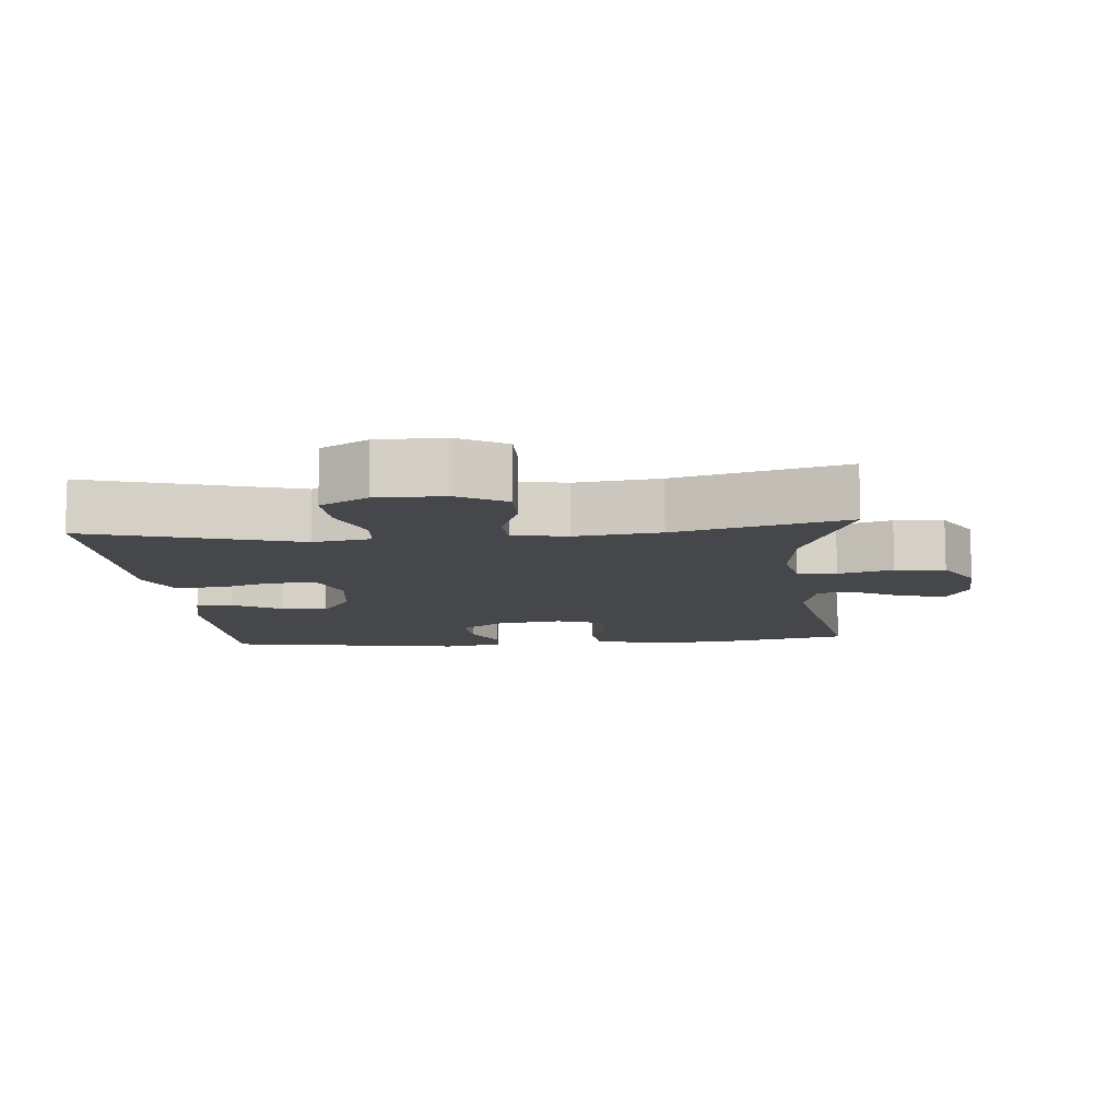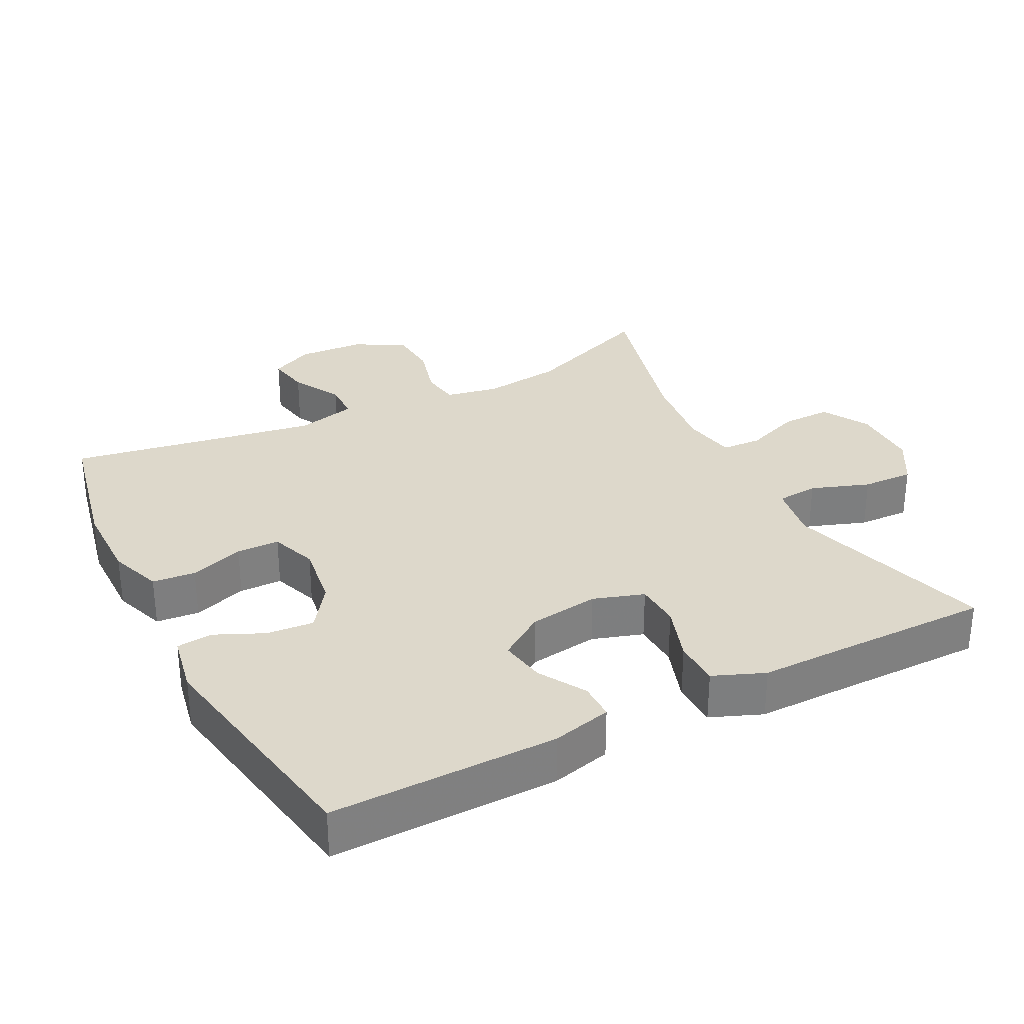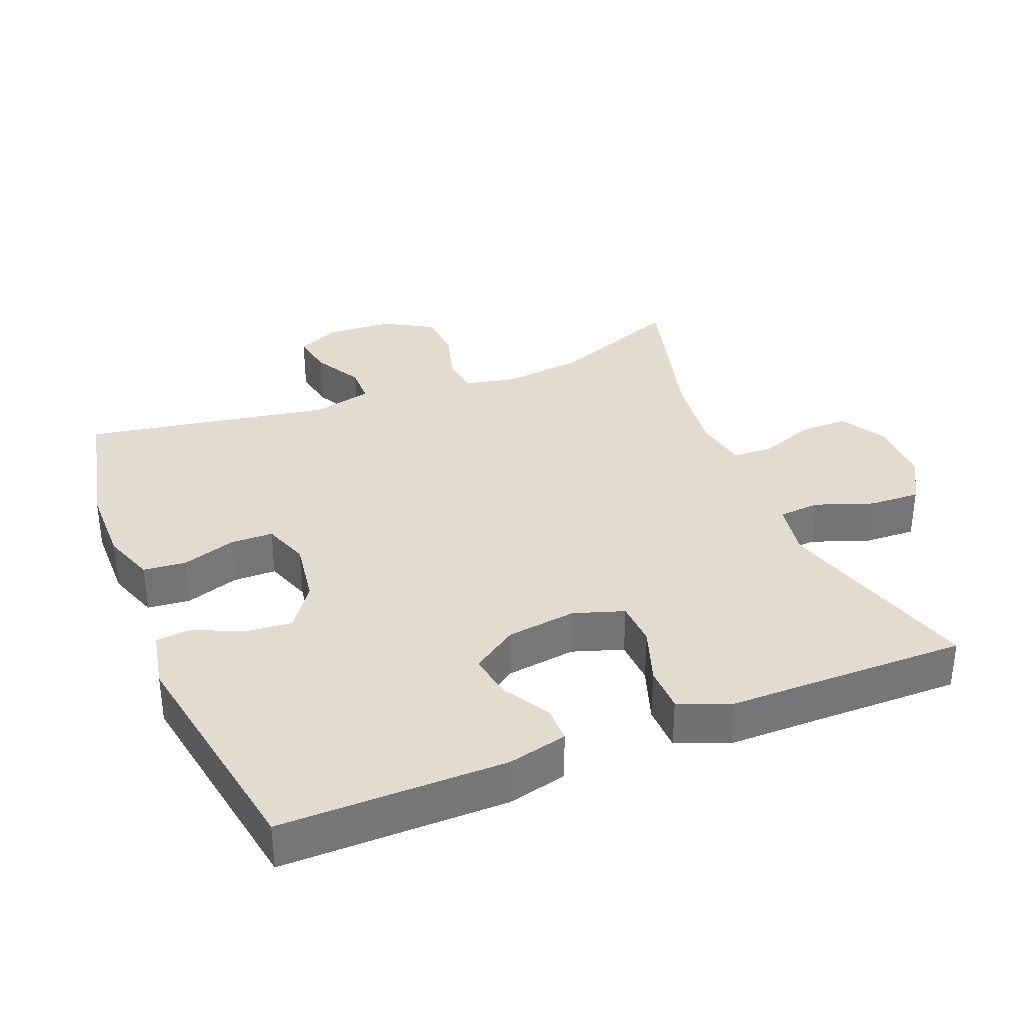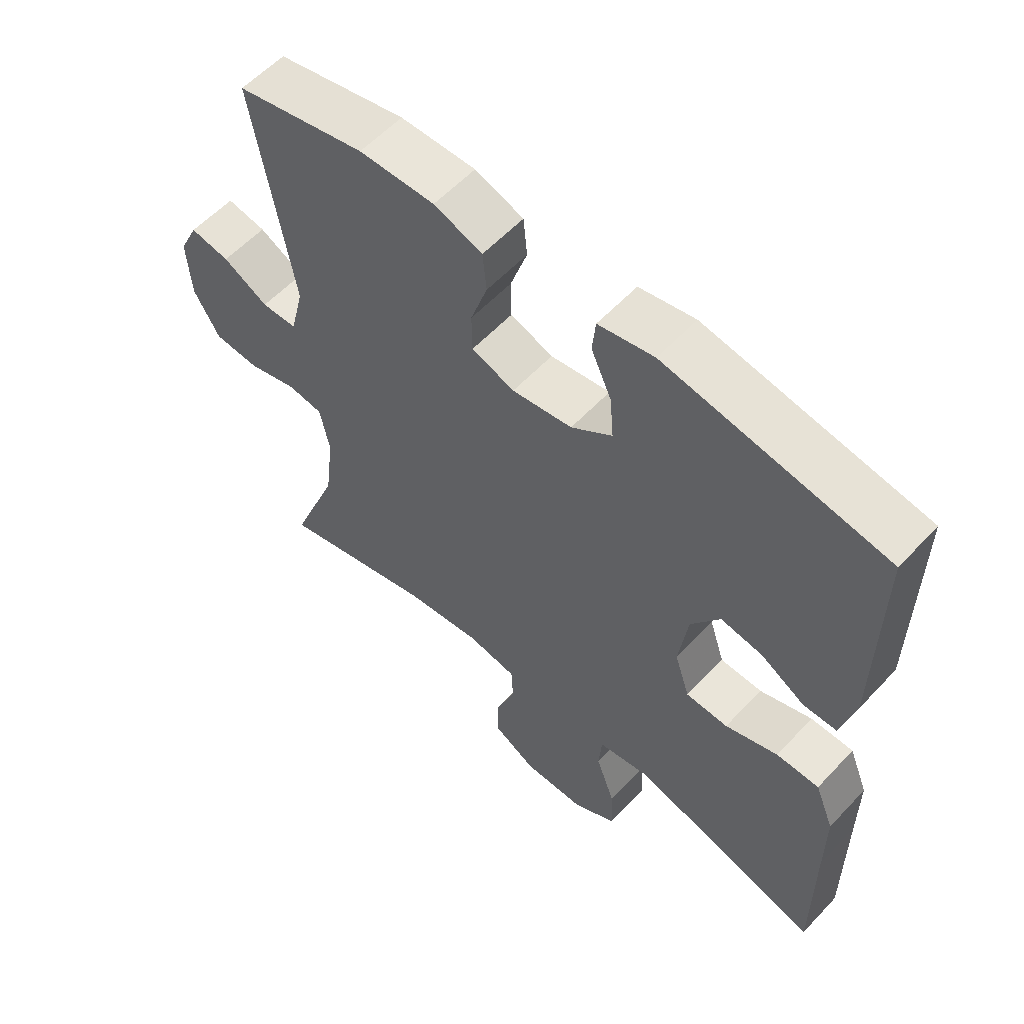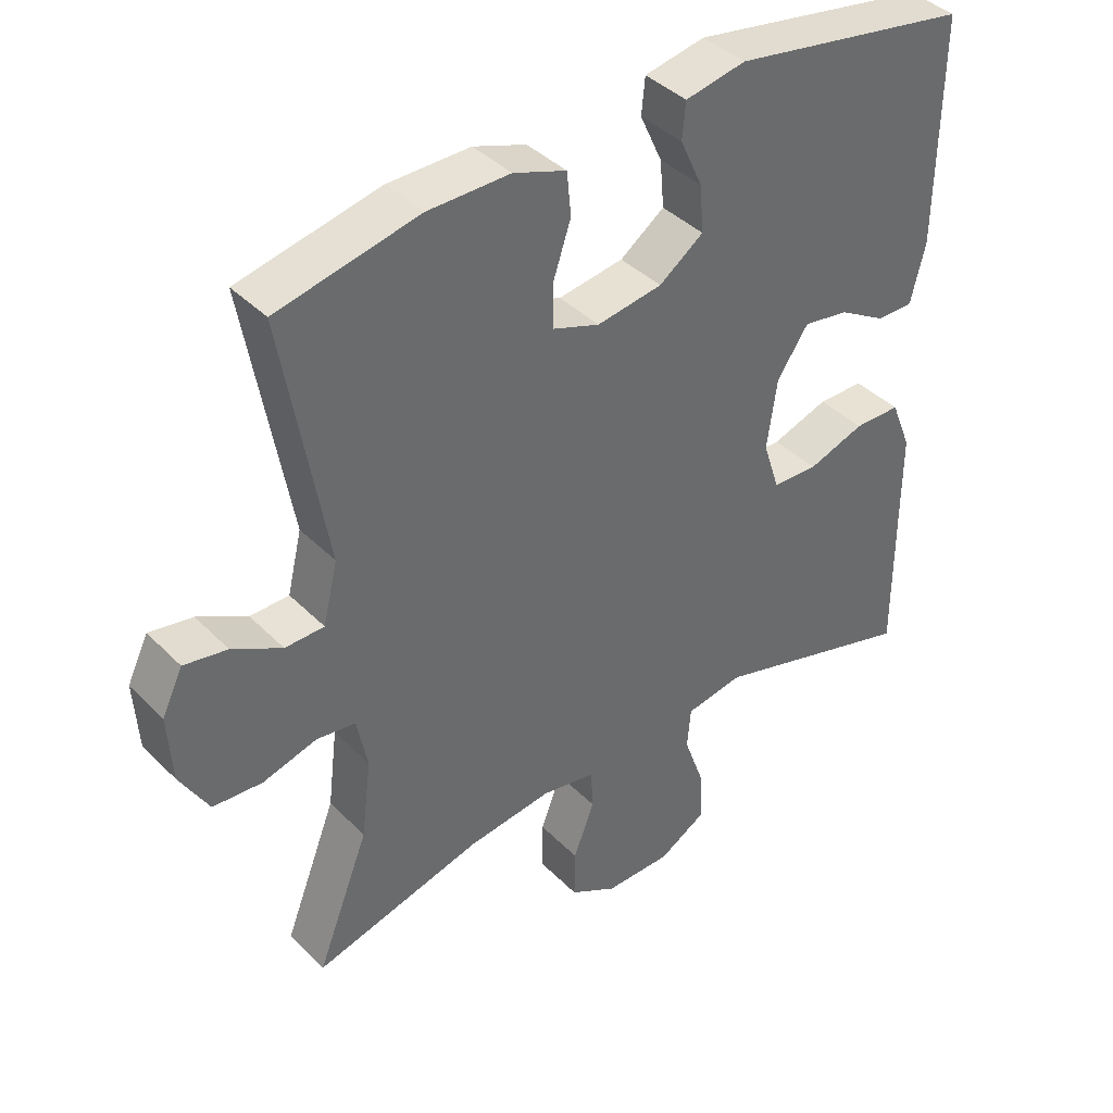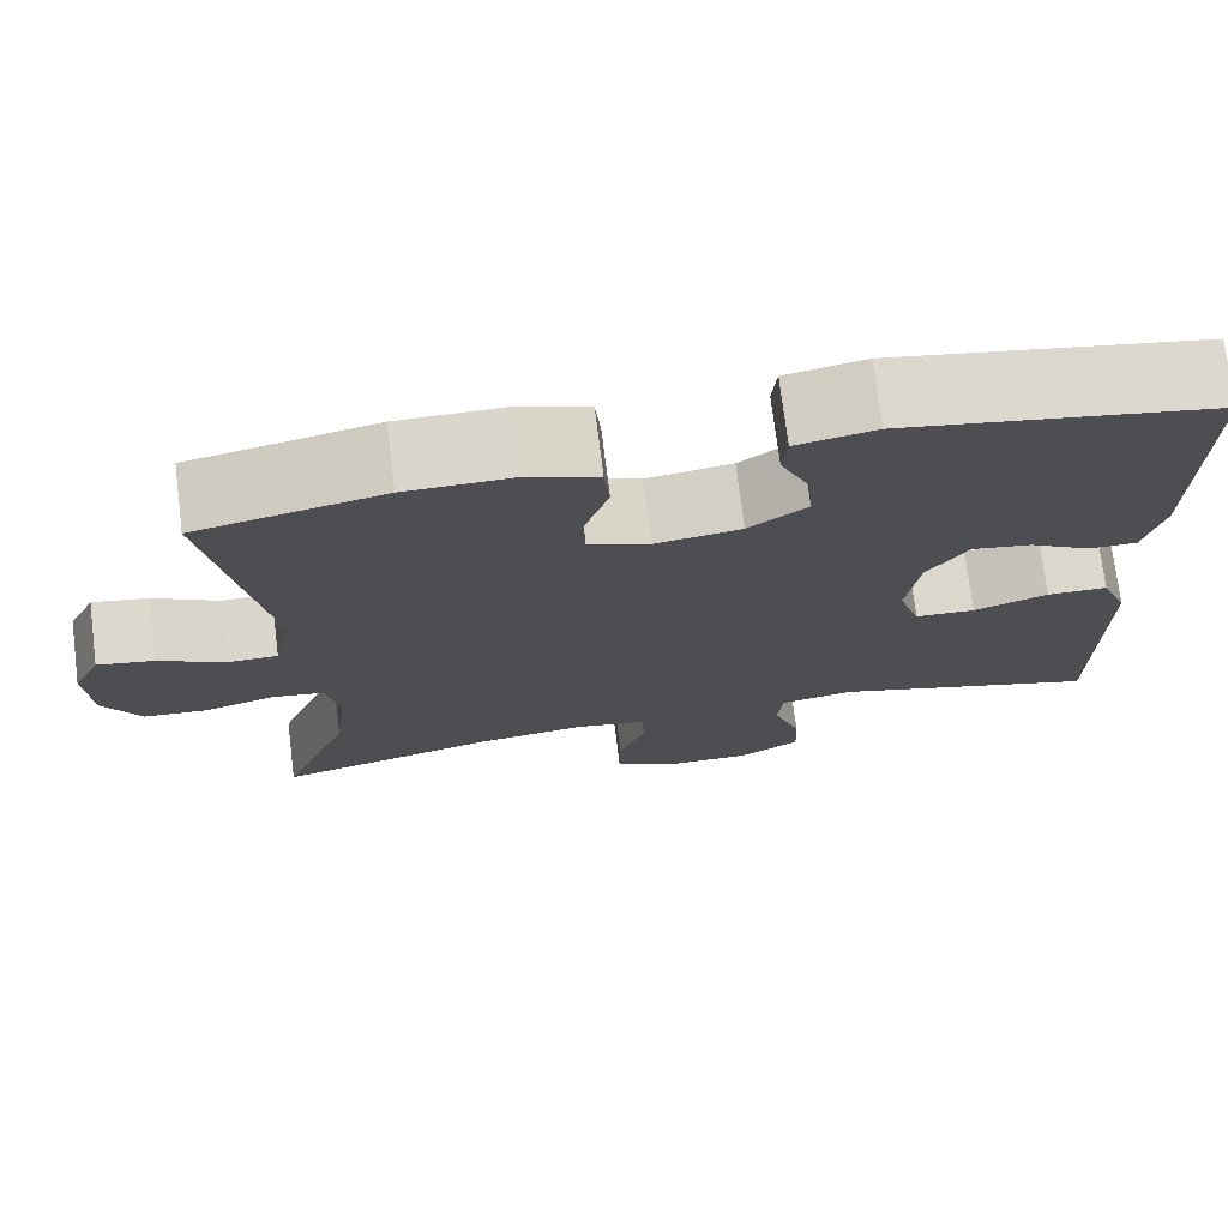
<metadata>
{"format":"obj","ext":"obj","renderer":"f3d","projection":"perspective","resolution":1024,"background":"white","views":[{"elev":-10.2,"azim":-174.8,"up":"+Y"},{"elev":31.1,"azim":62.7,"up":"+Y"},{"elev":34.3,"azim":68.2,"up":"+Y"},{"elev":57.8,"azim":42.5,"up":"+Z"},{"elev":40.1,"azim":-39.4,"up":"+Z"},{"elev":73.7,"azim":-7.2,"up":"+Z"}]}
</metadata>
<code>
v 0.5 0.07 0.5
v 0.497 0.07 0.174
v 0.476 0.07 0.088
v 0.423 0.07 0.088
v 0.355 0.07 0.128
v 0.289 0.07 0.139
v 0.244 0.07 0.073
v 0.23 0.07 -0.028
v 0.254 0.07 -0.101
v 0.32 0.07 -0.104
v 0.402 0.07 -0.076
v 0.469 0.07 -0.077
v 0.499 0.07 -0.151
v 0.499 0.07 -0.266
v 0.5 0.07 -0.5
v 0.202 0.07 -0.412
v 0.119 0.07 -0.426
v 0.114 0.07 -0.486
v 0.144 0.07 -0.57
v 0.147 0.07 -0.644
v 0.079 0.07 -0.684
v -0.018 0.07 -0.684
v -0.086 0.07 -0.645
v -0.085 0.07 -0.573
v -0.055 0.07 -0.493
v -0.058 0.07 -0.435
v -0.136 0.07 -0.421
v -0.257 0.07 -0.436
v -0.5 0.07 -0.5
v -0.425 0.07 -0.308
v -0.411 0.07 -0.194
v -0.426 0.07 -0.118
v -0.482 0.07 -0.11
v -0.56 0.07 -0.132
v -0.631 0.07 -0.127
v -0.672 0.07 -0.056
v -0.678 0.07 0.041
v -0.648 0.07 0.103
v -0.586 0.07 0.092
v -0.515 0.07 0.053
v -0.459 0.07 0.054
v -0.438 0.07 0.141
v -0.5 0.07 0.5
v -0.297 0.07 0.544
v -0.179 0.07 0.545
v -0.103 0.07 0.518
v -0.097 0.07 0.456
v -0.123 0.07 0.378
v -0.122 0.07 0.316
v -0.055 0.07 0.292
v 0.039 0.07 0.306
v 0.103 0.07 0.352
v 0.097 0.07 0.42
v 0.065 0.07 0.49
v 0.07 0.07 0.542
v 0.157 0.07 0.559
v 0.5 0 0.5
v 0.497 0 0.174
v 0.476 0 0.088
v 0.423 0 0.088
v 0.355 0 0.128
v 0.289 0 0.139
v 0.244 0 0.073
v 0.23 0 -0.028
v 0.254 0 -0.101
v 0.32 0 -0.104
v 0.402 0 -0.076
v 0.469 0 -0.077
v 0.499 0 -0.151
v 0.499 0 -0.266
v 0.5 0 -0.5
v 0.202 0 -0.412
v 0.119 0 -0.426
v 0.114 0 -0.486
v 0.144 0 -0.57
v 0.147 0 -0.644
v 0.079 0 -0.684
v -0.018 0 -0.684
v -0.086 0 -0.645
v -0.085 0 -0.573
v -0.055 0 -0.493
v -0.058 0 -0.435
v -0.136 0 -0.421
v -0.257 0 -0.436
v -0.5 0 -0.5
v -0.425 0 -0.308
v -0.411 0 -0.194
v -0.426 0 -0.118
v -0.482 0 -0.11
v -0.56 0 -0.132
v -0.631 0 -0.127
v -0.672 0 -0.056
v -0.678 0 0.041
v -0.648 0 0.103
v -0.586 0 0.092
v -0.515 0 0.053
v -0.459 0 0.054
v -0.438 0 0.141
v -0.5 0 0.5
v -0.297 0 0.544
v -0.179 0 0.545
v -0.103 0 0.518
v -0.097 0 0.456
v -0.123 0 0.378
v -0.122 0 0.316
v -0.055 0 0.292
v 0.039 0 0.306
v 0.103 0 0.352
v 0.097 0 0.42
v 0.065 0 0.49
v 0.07 0 0.542
v 0.157 0 0.559
f 3 4 5
f 2 3 5
f 1 2 5
f 56 1 5
f 55 56 5
f 54 55 5
f 53 54 5
f 52 53 5 6
f 51 52 6 7
f 50 51 7 8
f 49 50 8 9
f 46 47 48
f 45 46 48
f 44 45 48
f 43 44 48
f 42 43 48
f 41 42 48 49
f 38 39 40
f 37 38 40
f 36 37 40
f 35 36 40
f 34 35 40
f 33 34 40
f 32 33 40 41
f 41 49 9
f 32 41 9
f 31 32 9
f 28 29 30
f 31 9 10
f 30 31 10
f 28 30 10
f 27 28 10
f 23 24 25
f 22 23 25
f 21 22 25
f 20 21 25
f 19 20 25
f 18 19 25
f 17 18 25 26
f 12 13 14
f 11 12 14
f 10 11 14
f 27 10 14
f 26 27 14
f 17 26 14
f 16 17 14
f 14 15 16
f 61 60 59
f 61 59 58
f 61 58 57
f 61 57 112
f 61 112 111
f 61 111 110
f 61 110 109
f 62 61 109 108
f 63 62 108 107
f 64 63 107 106
f 65 64 106 105
f 104 103 102
f 104 102 101
f 104 101 100
f 104 100 99
f 104 99 98
f 105 104 98 97
f 96 95 94
f 96 94 93
f 96 93 92
f 96 92 91
f 96 91 90
f 96 90 89
f 97 96 89 88
f 65 105 97
f 65 97 88
f 65 88 87
f 86 85 84
f 66 65 87
f 66 87 86
f 66 86 84
f 66 84 83
f 81 80 79
f 81 79 78
f 81 78 77
f 81 77 76
f 81 76 75
f 81 75 74
f 82 81 74 73
f 70 69 68
f 70 68 67
f 70 67 66
f 70 66 83
f 70 83 82
f 70 82 73
f 70 73 72
f 72 71 70
f 1 57 58 2
f 2 58 59 3
f 3 59 60 4
f 4 60 61 5
f 5 61 62 6
f 6 62 63 7
f 7 63 64 8
f 8 64 65 9
f 9 65 66 10
f 10 66 67 11
f 11 67 68 12
f 12 68 69 13
f 13 69 70 14
f 14 70 71 15
f 15 71 72 16
f 16 72 73 17
f 17 73 74 18
f 18 74 75 19
f 19 75 76 20
f 20 76 77 21
f 21 77 78 22
f 22 78 79 23
f 23 79 80 24
f 24 80 81 25
f 25 81 82 26
f 26 82 83 27
f 27 83 84 28
f 28 84 85 29
f 29 85 86 30
f 30 86 87 31
f 31 87 88 32
f 32 88 89 33
f 33 89 90 34
f 34 90 91 35
f 35 91 92 36
f 36 92 93 37
f 37 93 94 38
f 38 94 95 39
f 39 95 96 40
f 40 96 97 41
f 41 97 98 42
f 42 98 99 43
f 43 99 100 44
f 44 100 101 45
f 45 101 102 46
f 46 102 103 47
f 47 103 104 48
f 48 104 105 49
f 49 105 106 50
f 50 106 107 51
f 51 107 108 52
f 52 108 109 53
f 53 109 110 54
f 54 110 111 55
f 55 111 112 56
f 56 112 57 1

</code>
